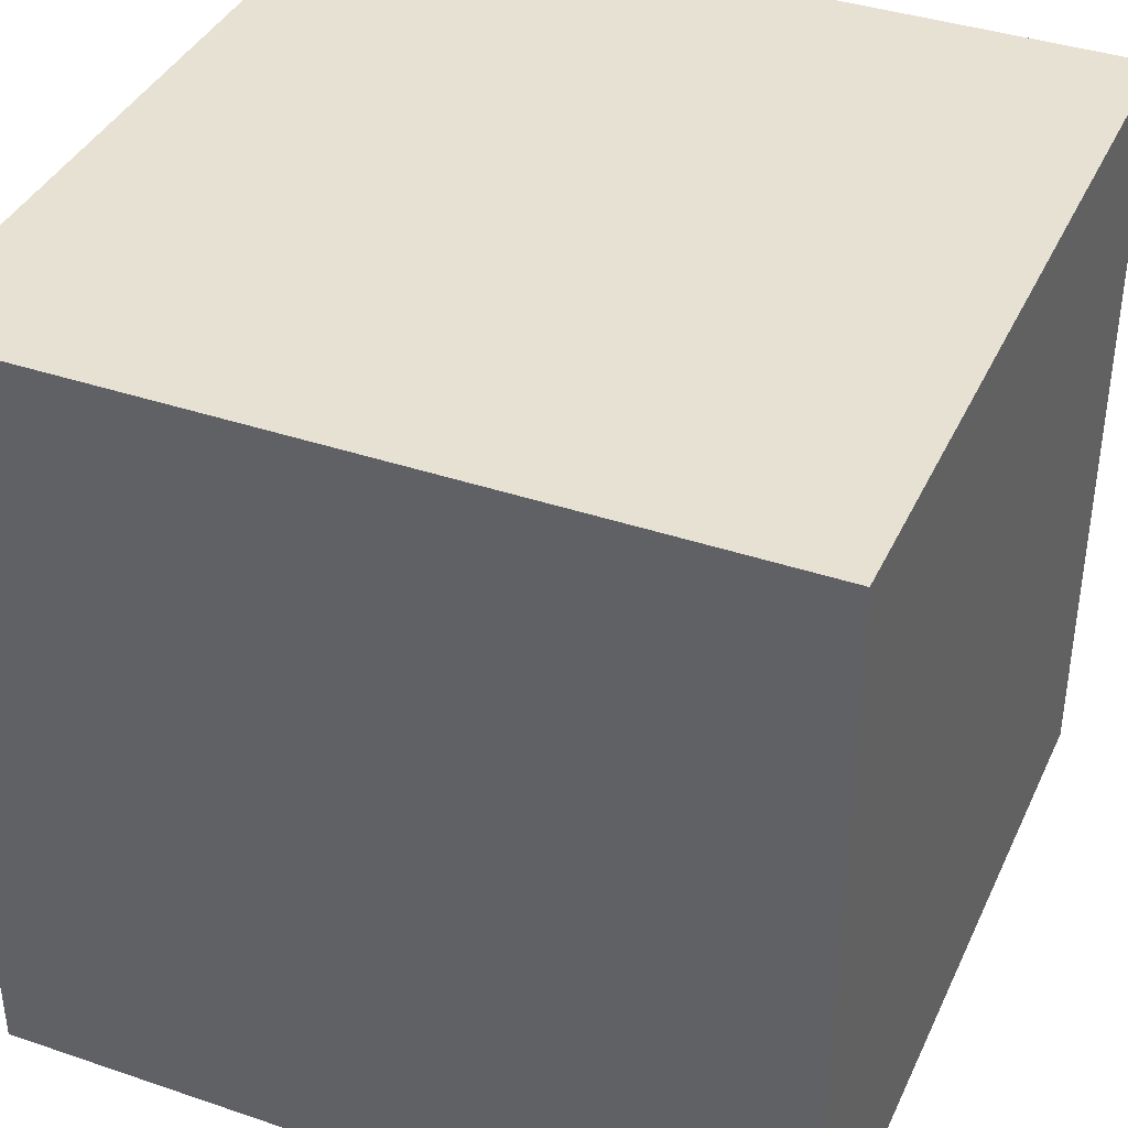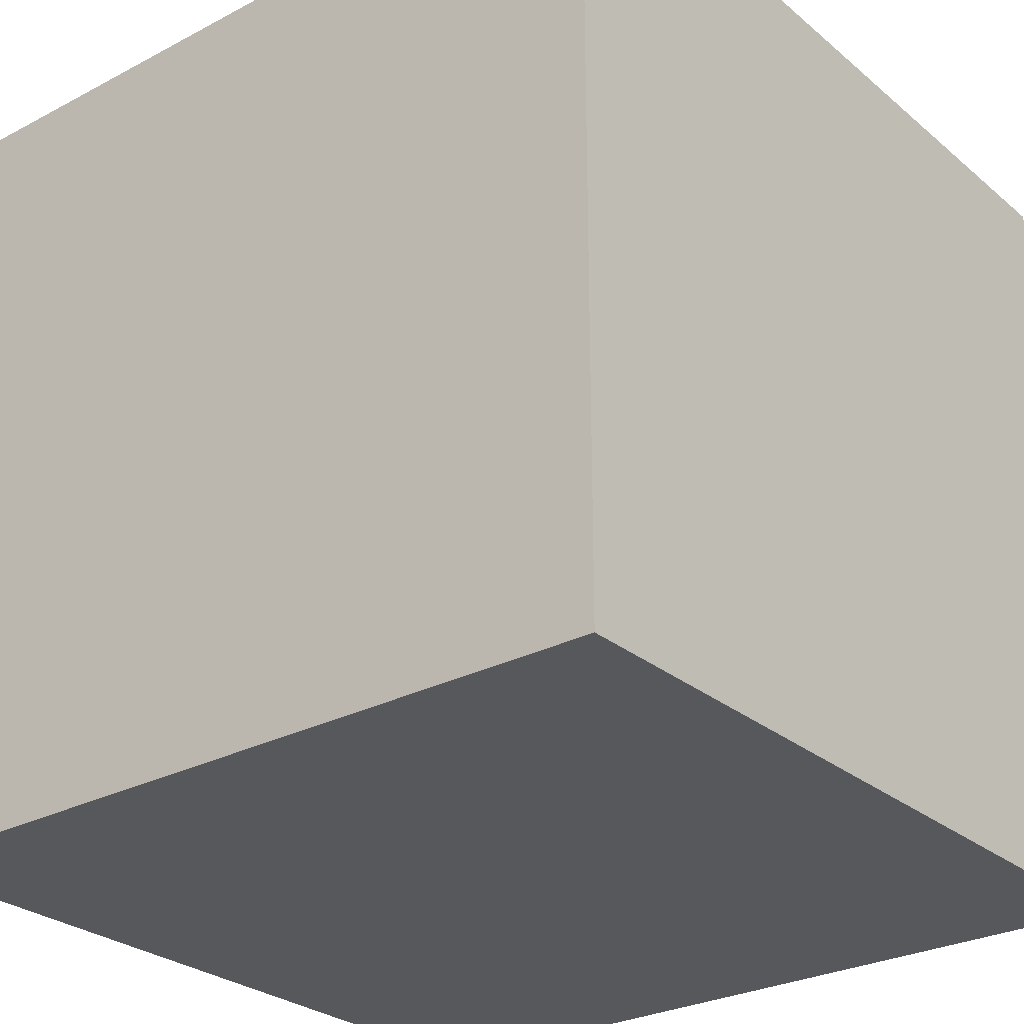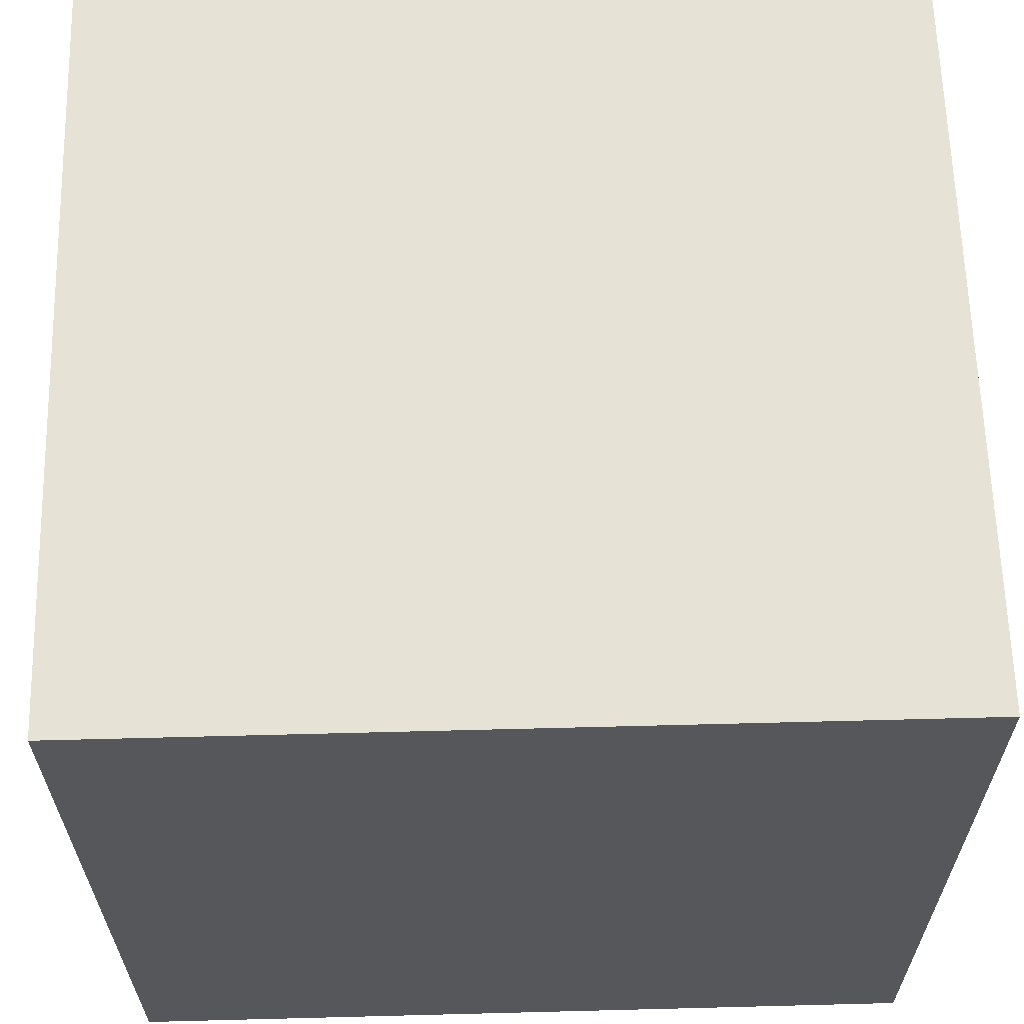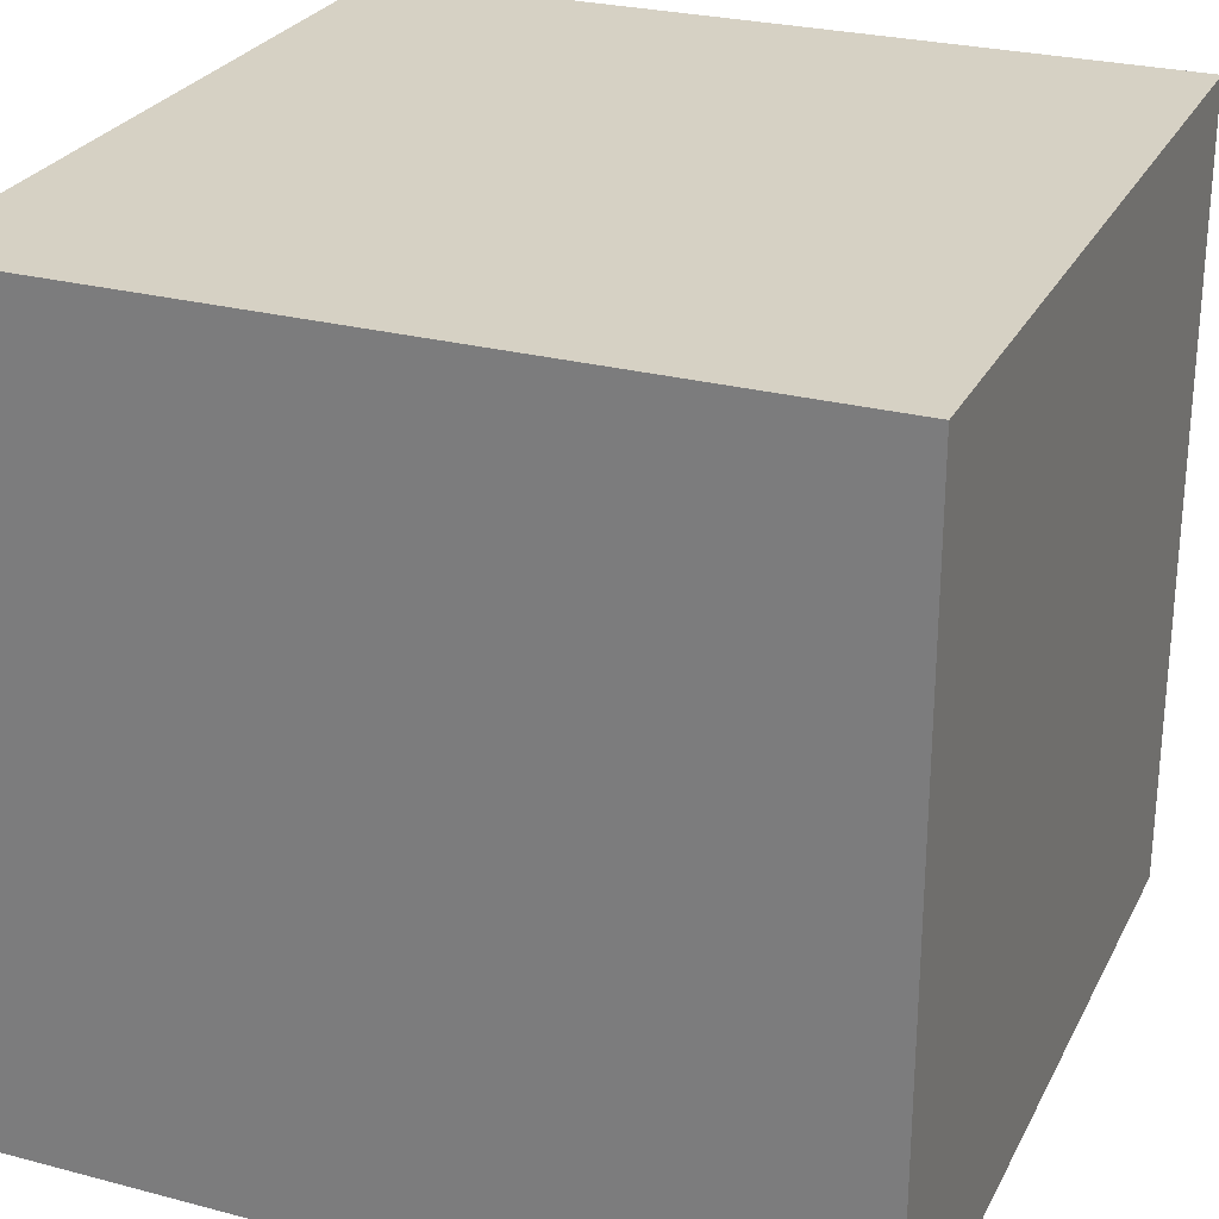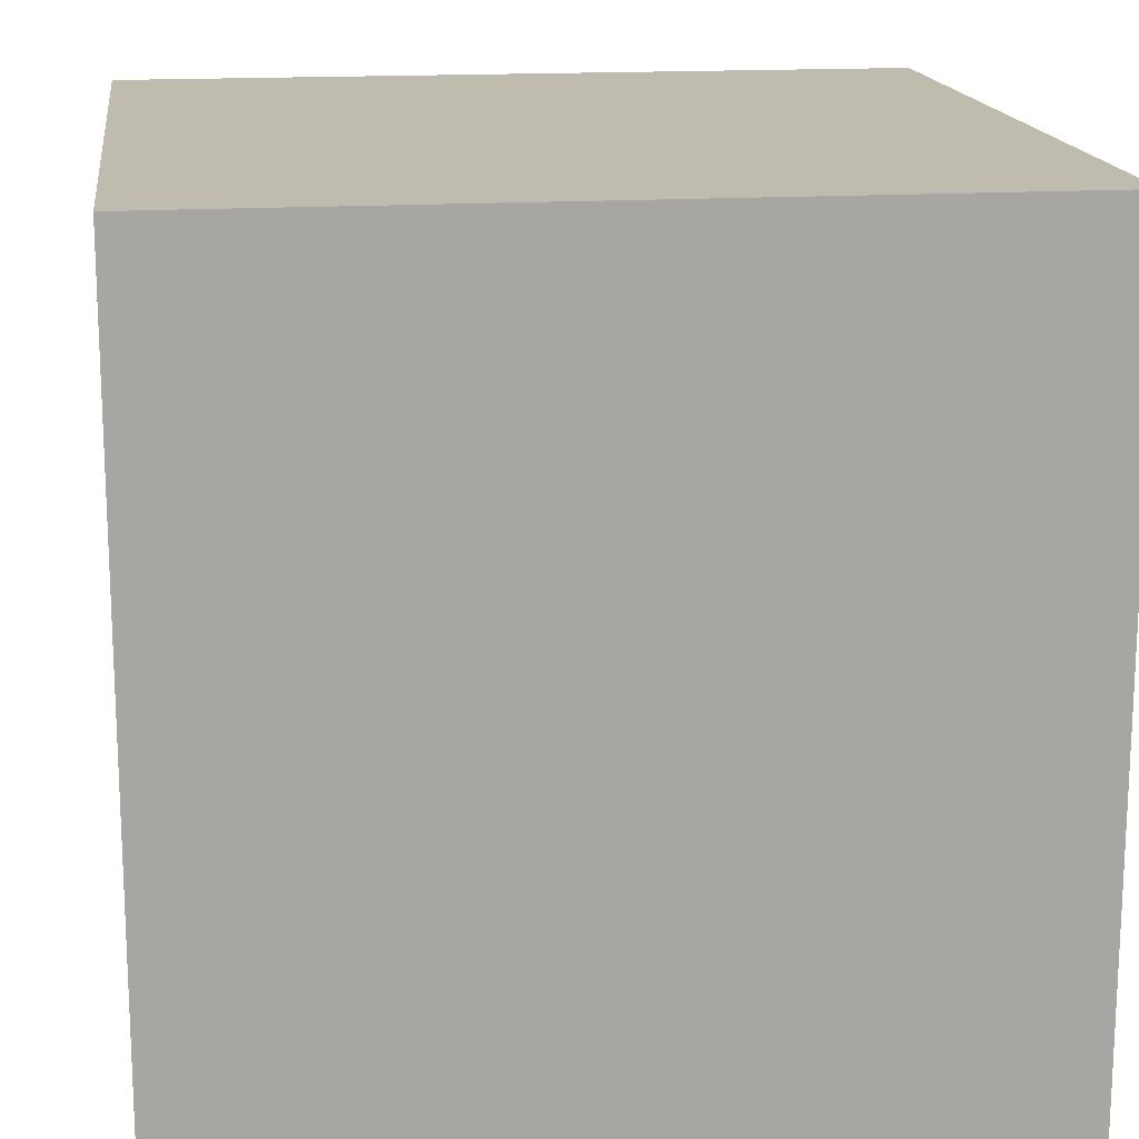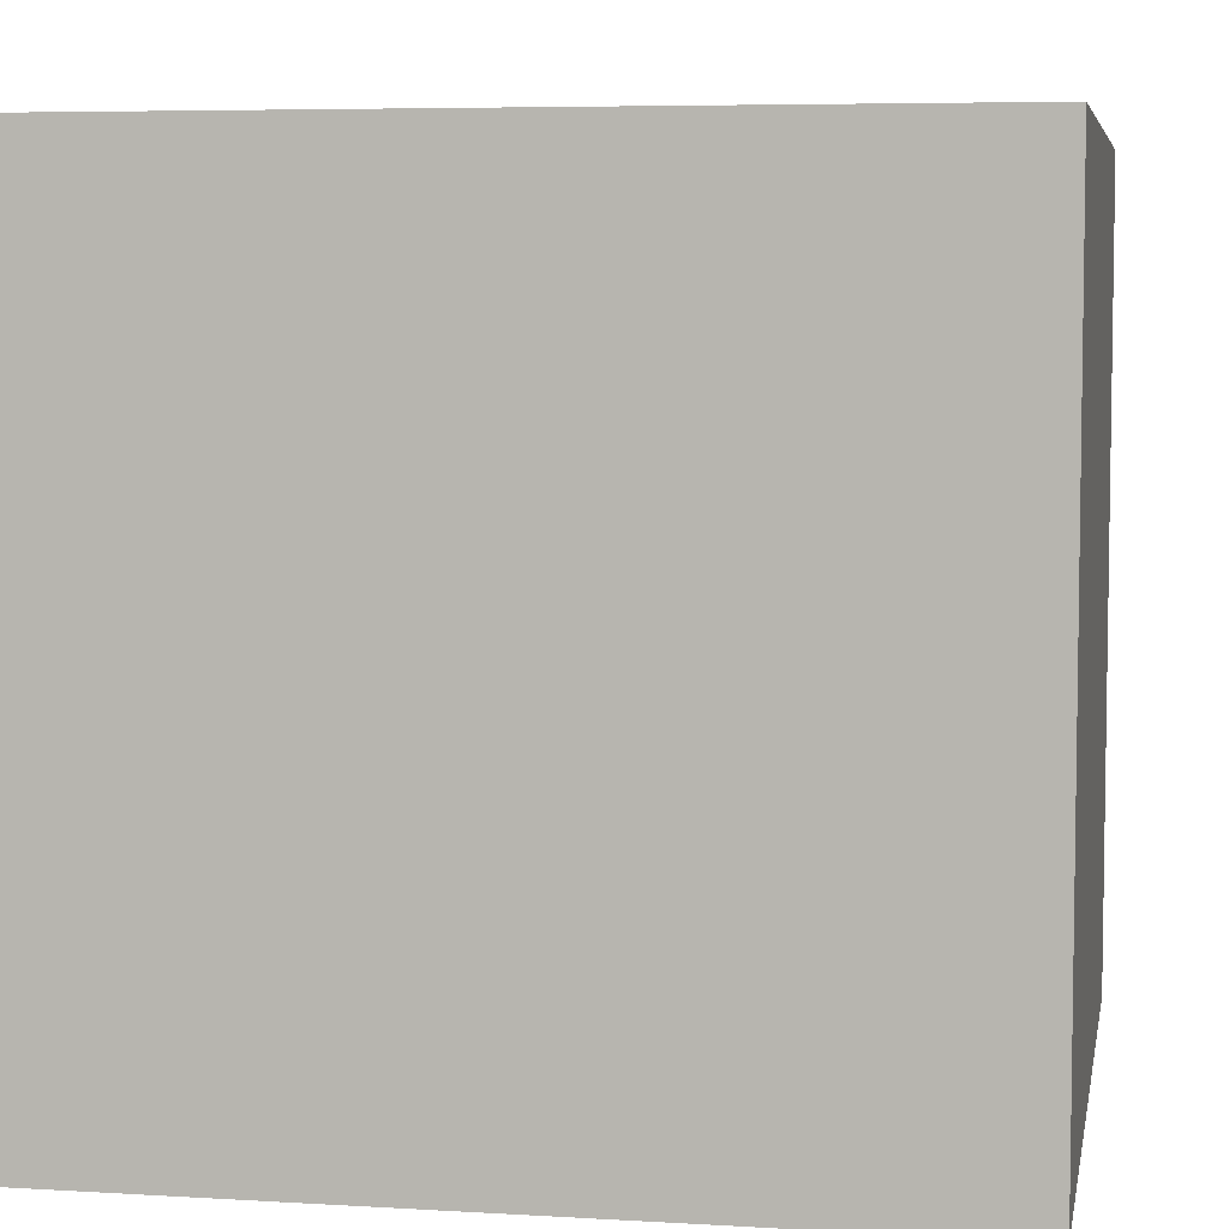
<metadata>
{"format":"obj","ext":"obj","renderer":"f3d","projection":"perspective","resolution":1024,"background":"white","views":[{"elev":38.7,"azim":-156.9,"up":"+Y"},{"elev":-27.9,"azim":128.7,"up":"+Y"},{"elev":63.0,"azim":-1.5,"up":"+Y"},{"elev":26.8,"azim":-67.7,"up":"+Z"},{"elev":16.2,"azim":-97.5,"up":"+Z"},{"elev":5.9,"azim":-79.7,"up":"+Z"}]}
</metadata>
<code>
o Cube.001
v 1 -1 1
v -1 -1 -1
v 1 -1 -1
v -1 1 -1
v 1 1 1
v 1 1 -1
v -1 -1 1
v -1 1 1
f 1 3 2
f 4 6 5
f 6 3 1
f 5 1 7
f 7 2 4
f 3 6 4
f 1 2 7
f 4 5 8
f 6 1 5
f 5 7 8
f 7 4 8
f 3 4 2

</code>
